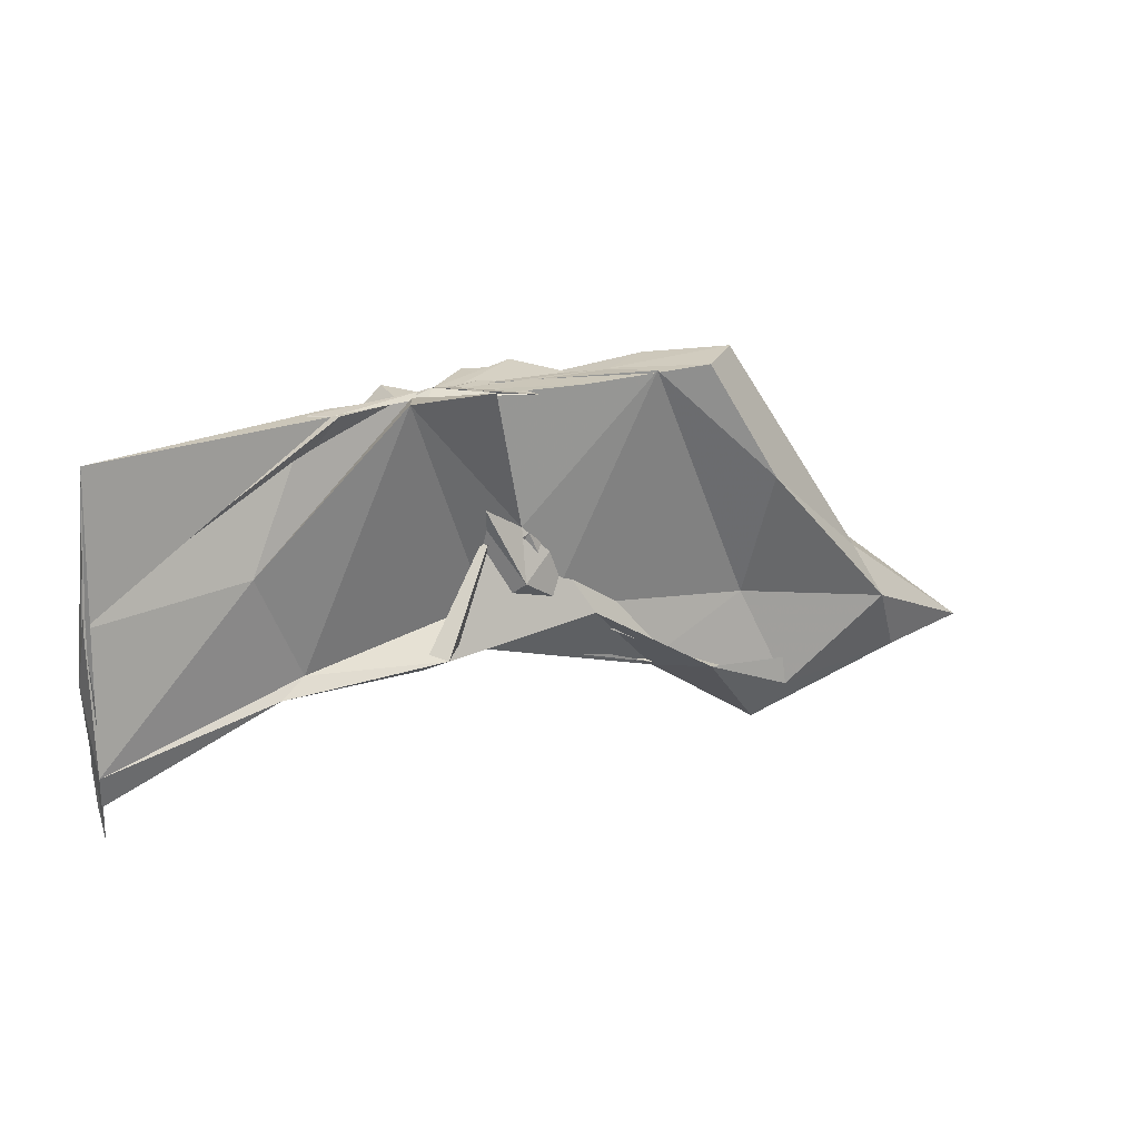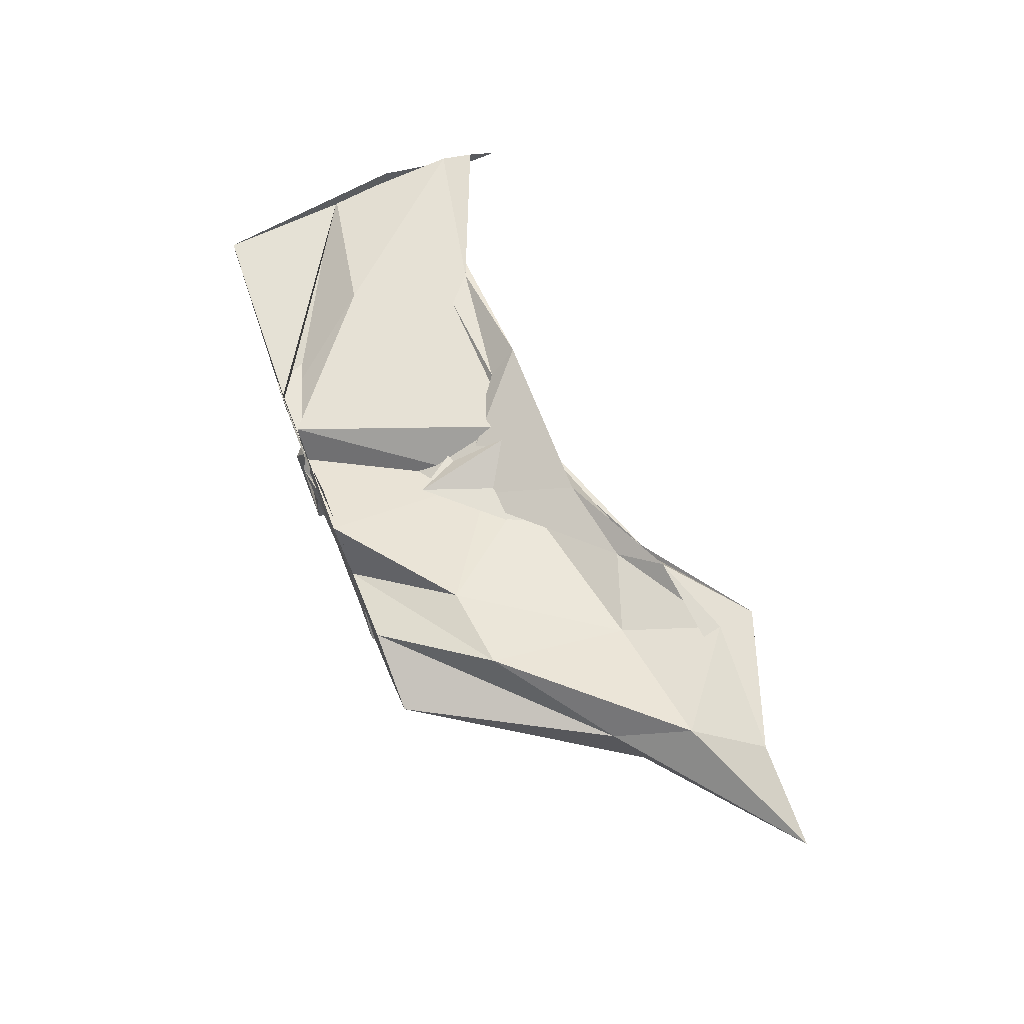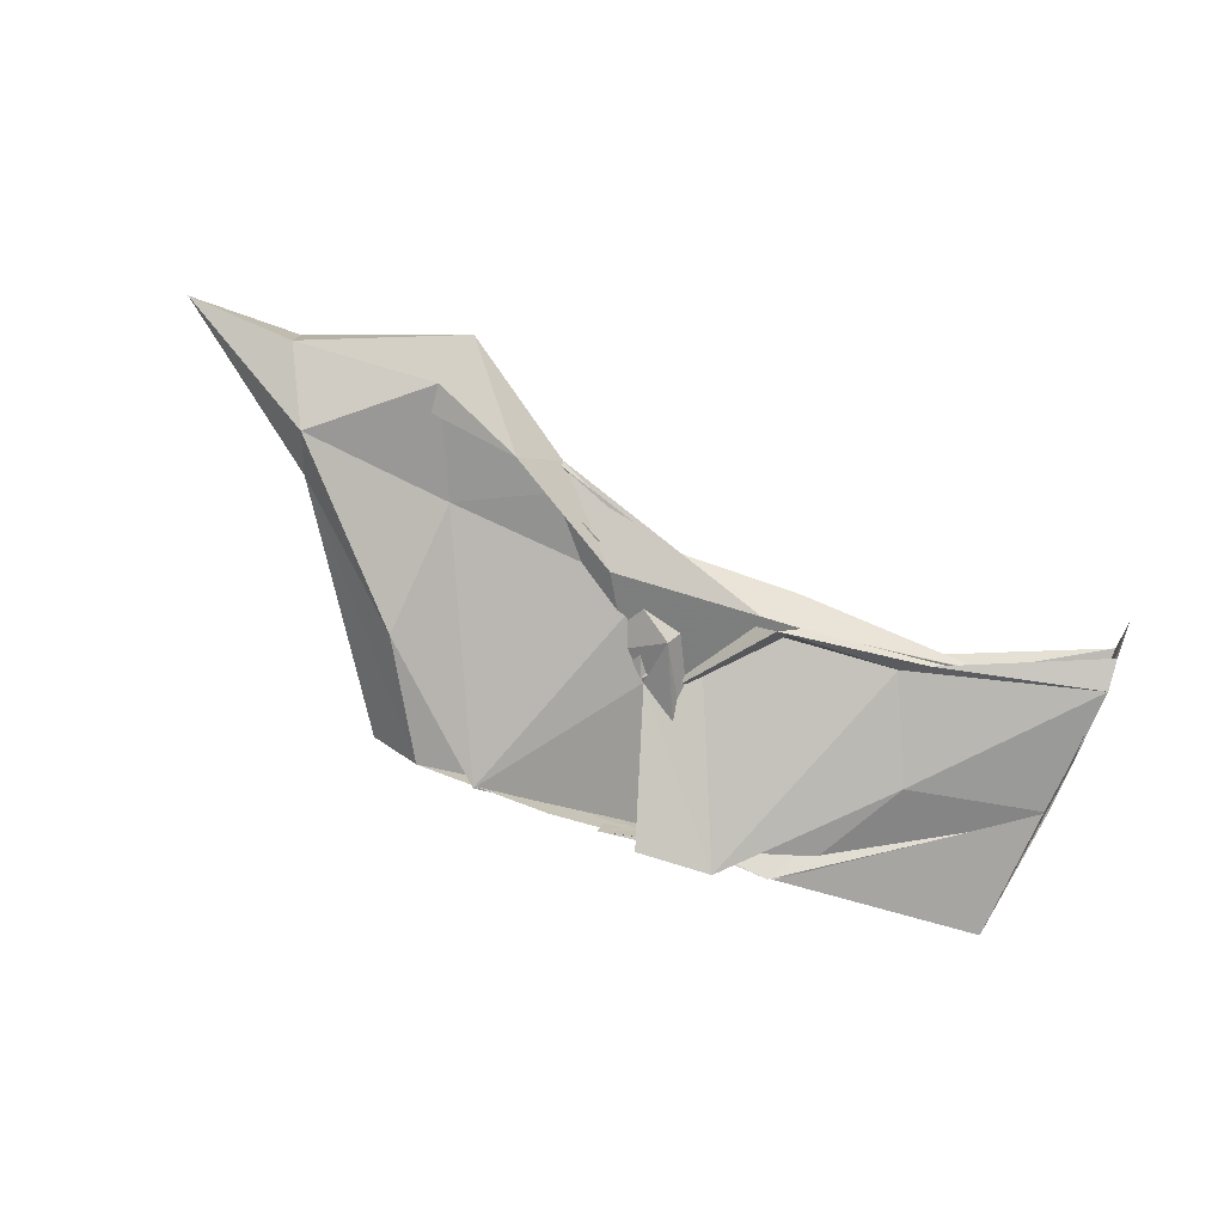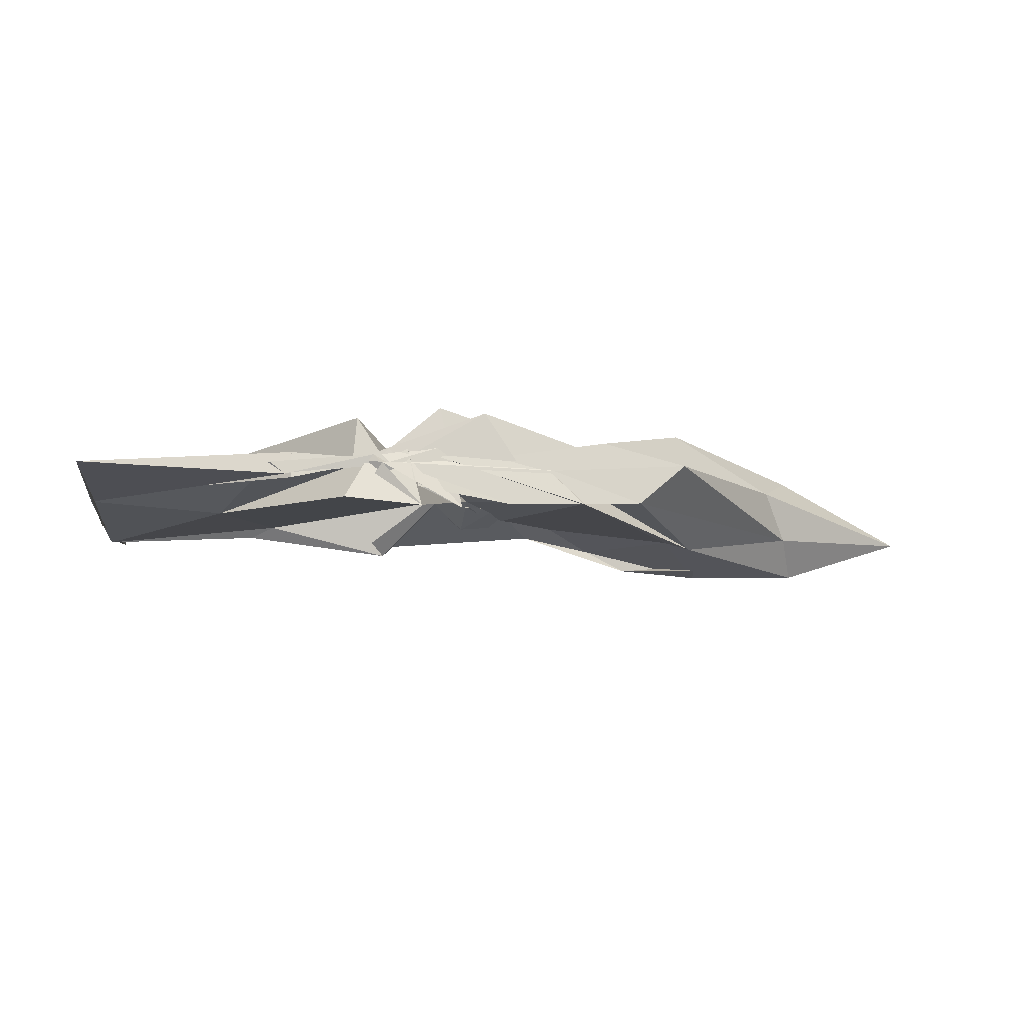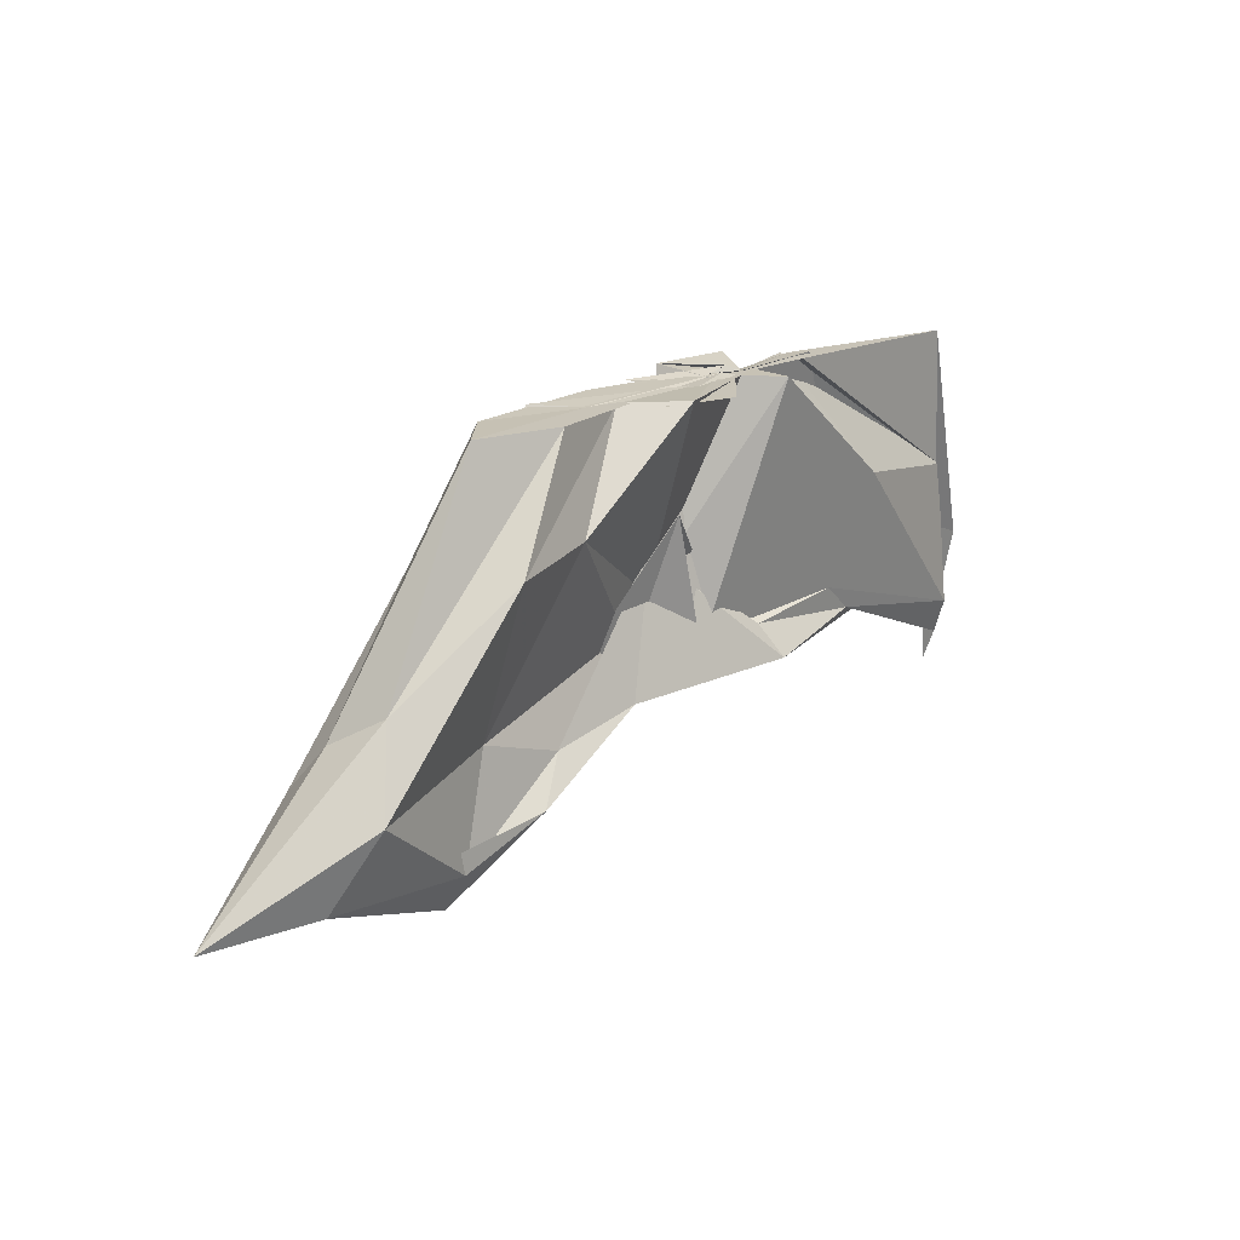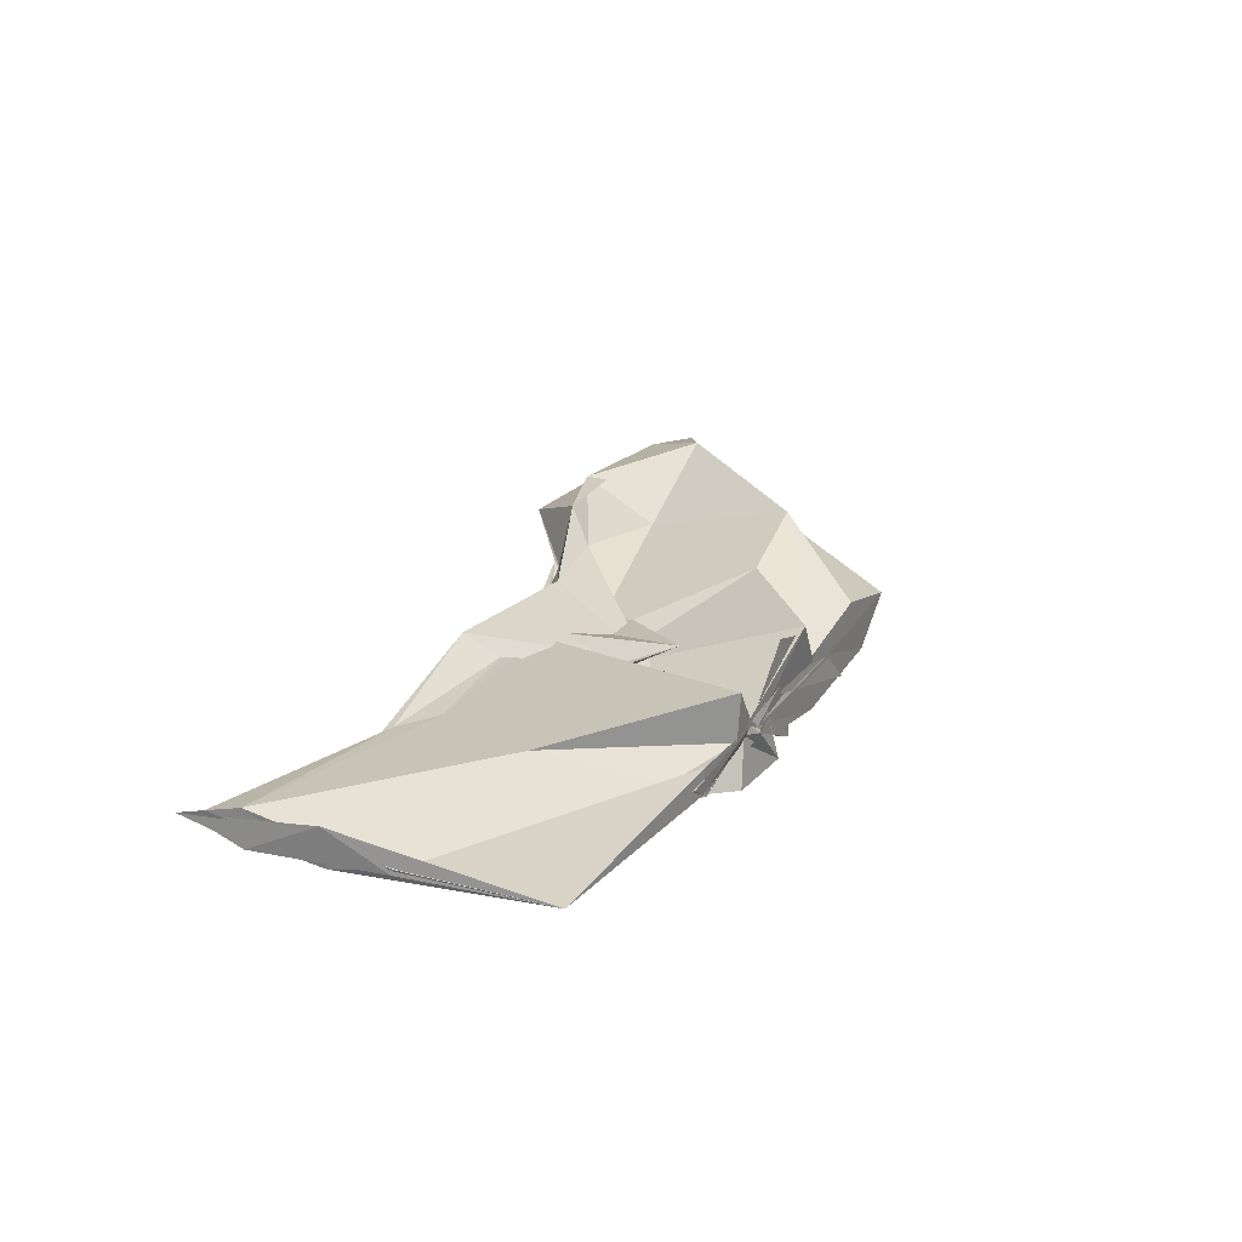
<metadata>
{"format":"obj","ext":"obj","renderer":"f3d","projection":"perspective","resolution":1024,"background":"white","views":[{"elev":22.6,"azim":-29.0,"up":"+Z"},{"elev":66.4,"azim":68.0,"up":"+Y"},{"elev":-77.0,"azim":159.7,"up":"+Y"},{"elev":-14.8,"azim":-1.8,"up":"+Y"},{"elev":19.7,"azim":132.7,"up":"+Z"},{"elev":25.8,"azim":-63.4,"up":"+Y"}]}
</metadata>
<code>
v -0.5308 0.004356 0.2474
v -0.5076 -0.003476 0.09239
v -0.3223 -0.002289 0.2482
v -0.3774 0.01355 0.2477
v -0.4362 -0.002837 0.2472
v -0.4602 0.03382 0.2499
v -0.533 0.006917 0.247
v -0.5509 -1.664e-05 0.247
v -0.5929 -0.01245 0.2476
v -0.5929 0.005758 0.2468
v -0.5971 -0.009782 0.2473
v -0.6076 -0.001317 0.2474
v -0.5417 0.000289 0.2472
v -0.5031 -0.03267 0.2531
v -0.5137 0.01038 0.2475
v -0.4206 -0.001476 0.2472
v -0.3533 -0.029 0.2475
v -0.2428 0.01395 0.1182
v -0.319 0.03979 0.1795
v -0.3803 0.02549 0.1845
v -0.4762 -0.01644 0.121
v -0.5483 0.03055 0.2477
v -0.6465 0.02294 0.1672
v -0.7491 0.0005135 0.1473
v -0.7411 0.0001156 0.2393
v -0.7493 -0.003228 0.1445
v -0.6521 -0.01528 0.1594
v -0.5556 -0.02702 0.2525
v -0.4723 -0.003586 0.1536
v -0.3924 -0.03035 0.2497
v -0.3107 -0.04271 0.1703
v -0.2277 -0.01765 0.0988
v -0.2208 0.03514 0.06973
v -0.3149 0.01032 0.08031
v -0.4501 -0.01015 0.1037
v -0.4999 0.009717 0.09334
v -0.6162 0.01307 0.09598
v -0.7482 0.0114 0.05314
v -0.7487 -0.01109 0.1044
v -0.7499 0.01476 0.1029
v -0.7506 -0.01219 0.05481
v -0.6211 -0.007983 0.0886
v -0.4918 0.01104 0.1019
v -0.4529 -0.004923 0.09706
v -0.3174 -0.01651 0.08392
v -0.2189 -0.04023 0.0692
v -0.1242 -0.002389 0.02091
v -0.287 0.02353 0.01605
v -0.3709 0.01243 0.06024
v -0.4691 -0.007411 0.1508
v -0.5441 0.01509 0.09143
v -0.6382 0.01095 0.07677
v -0.7487 0.003795 0.0293
v -0.748 -0.003467 0.009019
v -0.7492 -0.006601 0.03349
v -0.6383 -0.01352 0.07826
v -0.5361 -0.02953 0.0876
v -0.4748 0.01072 0.1756
v -0.377 -0.01745 0.05529
v -0.2871 -0.02884 0.01468
v -0.195 -0.02287 0.02175
v -0.1949 0.01679 0.02226
v -0.4128 -0.006321 0.2478
v -0.4735 0.0001792 0.2472
v -0.5249 -0.003558 0.2472
v -0.5096 -0.007977 0.2471
v -0.5298 0.001052 0.2469
v -0.5325 -0.002928 0.247
v -0.5366 0.004116 0.2489
v -0.5304 -0.002479 0.2524
v -0.5374 -0.01179 0.2478
v -0.4421 -0.03067 0.2487
v -0.5256 -0.001306 0.249
v -0.4488 0.02333 0.2469
v -0.4913 0.03845 0.2471
v -0.4753 -0.03326 0.2481
v -0.4995 -0.001355 0.2472
v -0.3459 0.027 0.03559
v -0.4327 0.01456 0.07069
v -0.5511 0.03026 0.07105
v -0.6736 0.0009556 0.07173
v -0.7489 -0.0002258 0.06507
v -0.6751 -0.003934 0.0737
v -0.5511 -0.02238 0.082
v -0.4262 -0.01556 0.09096
v -0.3468 -0.02953 0.04097
v -0.2968 -0.003918 -0.01772
v -0.3743 -0.004473 0.04002
v -0.5352 -0.002691 0.0922
v -0.7488 -0.003912 0.06223
v -0.5345 -0.005865 0.08916
v -0.3751 -0.001224 0.0373
f 3 18 4
f 4 18 19
f 4 19 5
f 5 19 20
f 5 20 6
f 6 20 21
f 6 21 7
f 7 21 22
f 7 22 8
f 8 22 23
f 8 23 9
f 9 23 24
f 9 24 10
f 10 24 25
f 10 25 11
f 11 25 26
f 11 26 12
f 12 26 27
f 12 27 13
f 13 27 28
f 13 28 14
f 14 28 29
f 14 29 15
f 15 29 30
f 15 30 16
f 16 30 31
f 16 31 17
f 17 31 32
f 17 32 3
f 3 32 18
f 18 33 19
f 19 33 34
f 19 34 20
f 20 34 35
f 20 35 21
f 21 35 36
f 21 36 22
f 22 36 37
f 22 37 23
f 23 37 38
f 23 38 24
f 24 38 39
f 24 39 25
f 25 39 40
f 25 40 26
f 26 40 41
f 26 41 27
f 27 41 42
f 27 42 28
f 28 42 43
f 28 43 29
f 29 43 44
f 29 44 30
f 30 44 45
f 30 45 31
f 31 45 46
f 31 46 32
f 32 46 47
f 32 47 18
f 18 47 33
f 33 48 34
f 34 48 49
f 34 49 35
f 35 49 50
f 35 50 36
f 36 50 51
f 36 51 37
f 37 51 52
f 37 52 38
f 38 52 53
f 38 53 39
f 39 53 54
f 39 54 40
f 40 54 55
f 40 55 41
f 41 55 56
f 41 56 42
f 42 56 57
f 42 57 43
f 43 57 58
f 43 58 44
f 44 58 59
f 44 59 45
f 45 59 60
f 45 60 46
f 46 60 61
f 46 61 47
f 47 61 62
f 47 62 33
f 33 62 48
f 63 64 73
f 64 74 73
f 64 65 74
f 65 66 74
f 66 75 74
f 66 67 75
f 67 68 75
f 68 76 75
f 68 69 76
f 69 70 76
f 70 77 76
f 70 71 77
f 71 72 77
f 72 73 77
f 72 63 73
f 78 88 79
f 79 88 89
f 79 89 80
f 80 89 81
f 81 89 90
f 81 90 82
f 82 90 83
f 83 90 91
f 83 91 84
f 84 91 85
f 85 91 92
f 85 92 86
f 86 92 87
f 87 92 88
f 87 88 78
f 3 4 63
f 63 4 64
f 4 5 64
f 64 5 65
f 5 6 65
f 6 7 65
f 65 7 66
f 7 8 66
f 66 8 67
f 8 9 67
f 9 10 67
f 67 10 68
f 10 11 68
f 68 11 69
f 11 12 69
f 12 13 69
f 69 13 70
f 13 14 70
f 70 14 71
f 14 15 71
f 15 16 71
f 71 16 72
f 16 17 72
f 72 17 63
f 17 3 63
f 48 78 49
f 49 78 79
f 49 79 50
f 50 79 80
f 50 80 51
f 51 80 52
f 52 80 81
f 52 81 53
f 53 81 82
f 53 82 54
f 54 82 55
f 55 82 83
f 55 83 56
f 56 83 84
f 56 84 57
f 57 84 58
f 58 84 85
f 58 85 59
f 59 85 86
f 59 86 60
f 60 86 61
f 61 86 87
f 61 87 62
f 62 87 78
f 62 78 48
f 73 74 1
f 74 75 1
f 75 76 1
f 76 77 1
f 77 73 1
f 89 88 2
f 90 89 2
f 91 90 2
f 92 91 2
f 88 92 2

</code>
